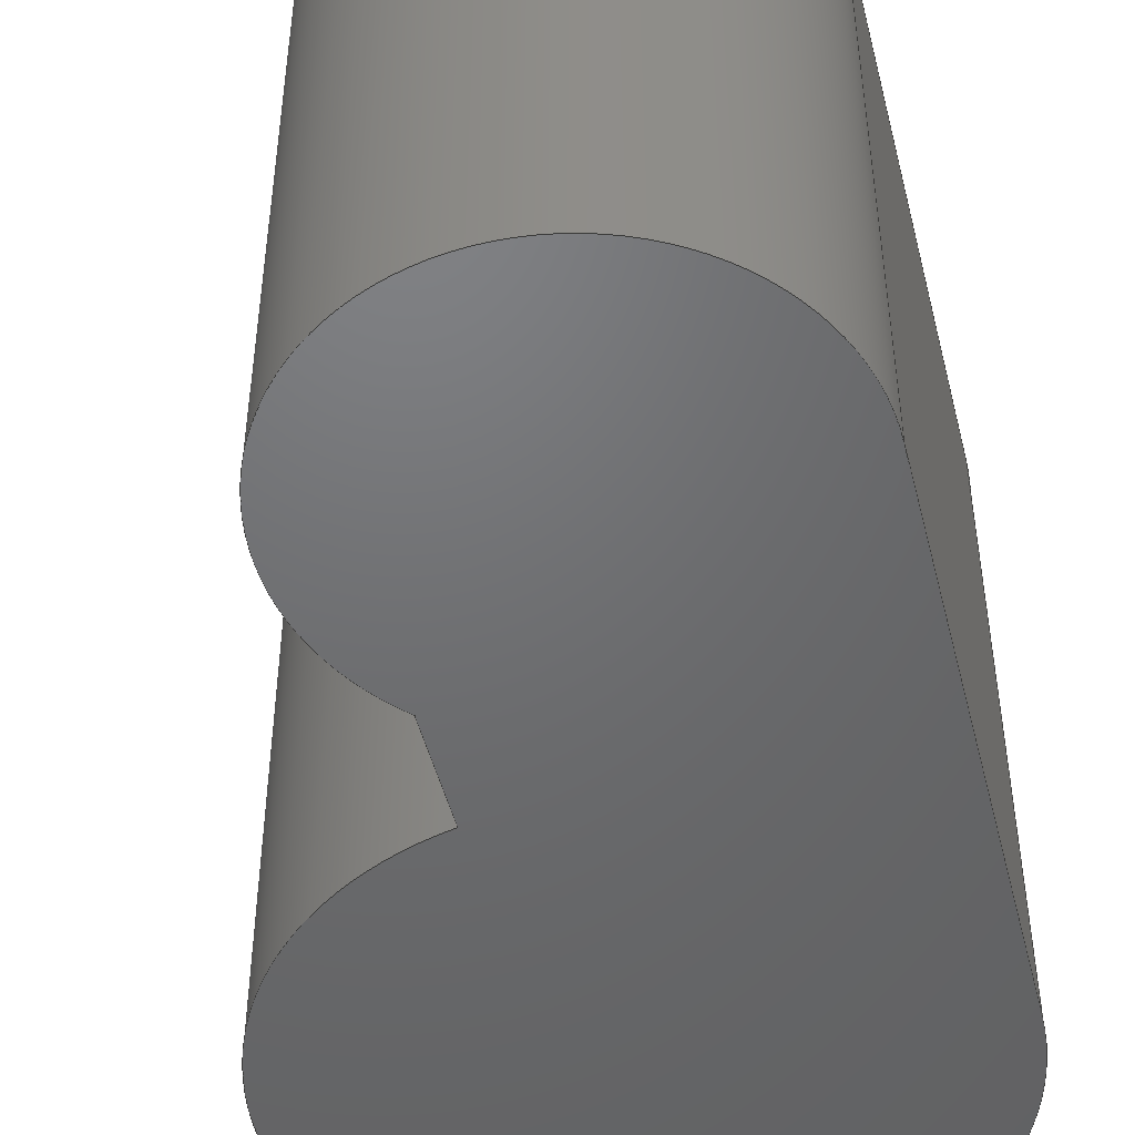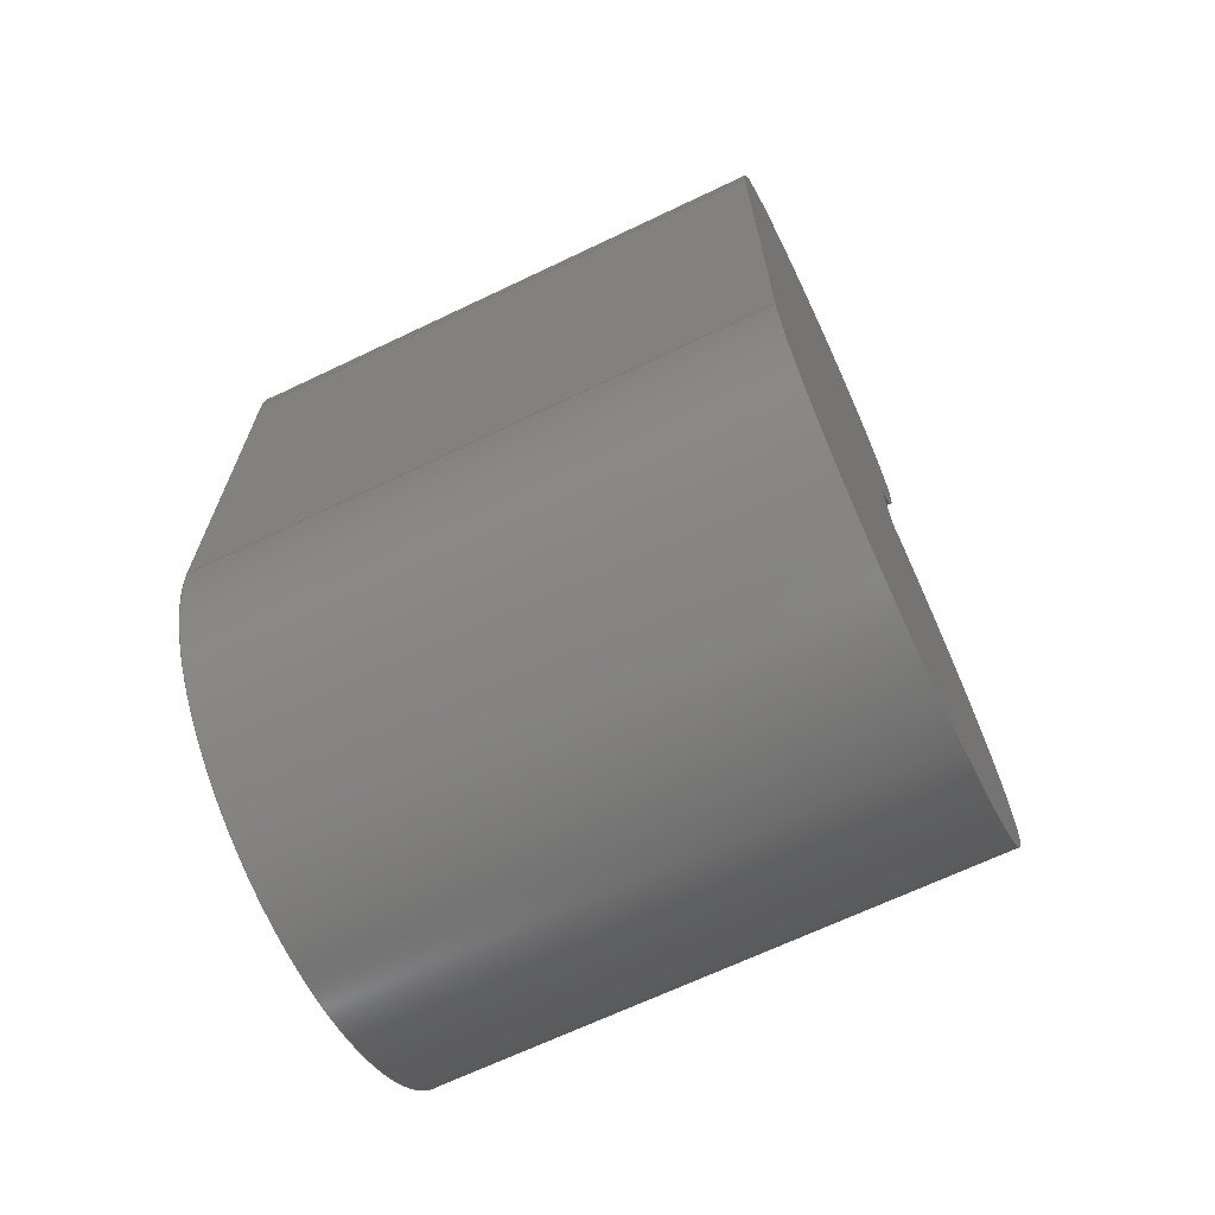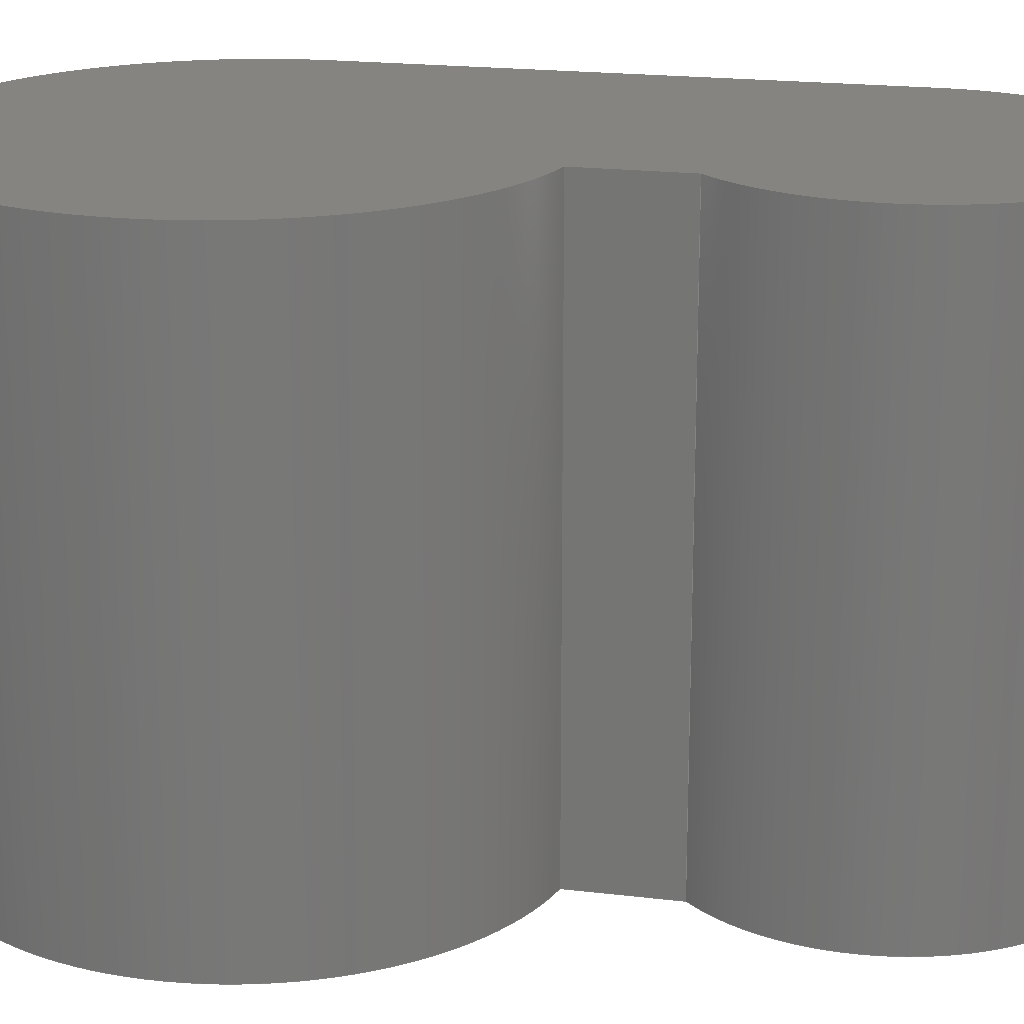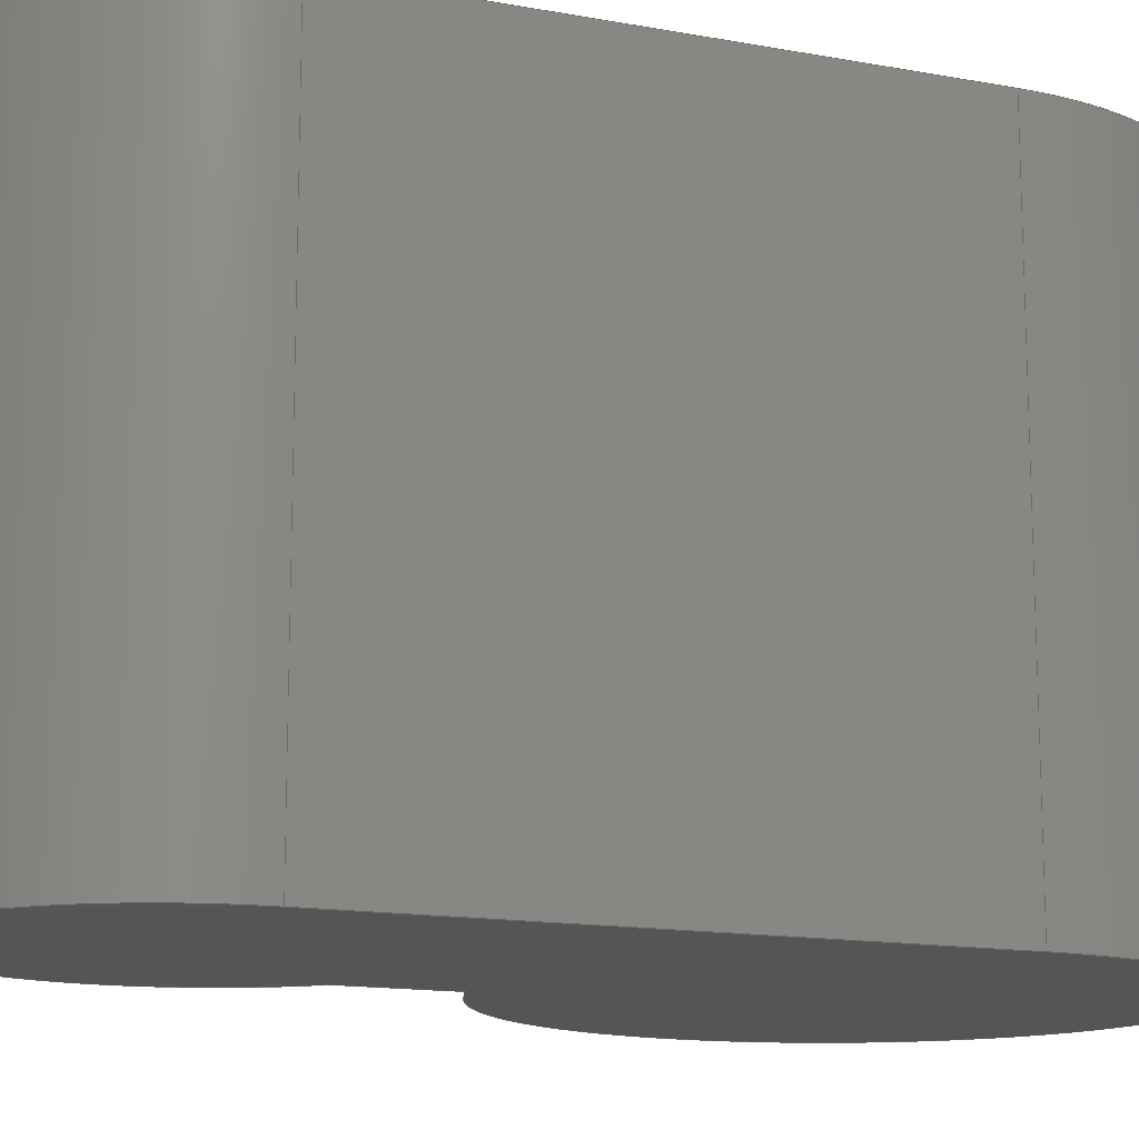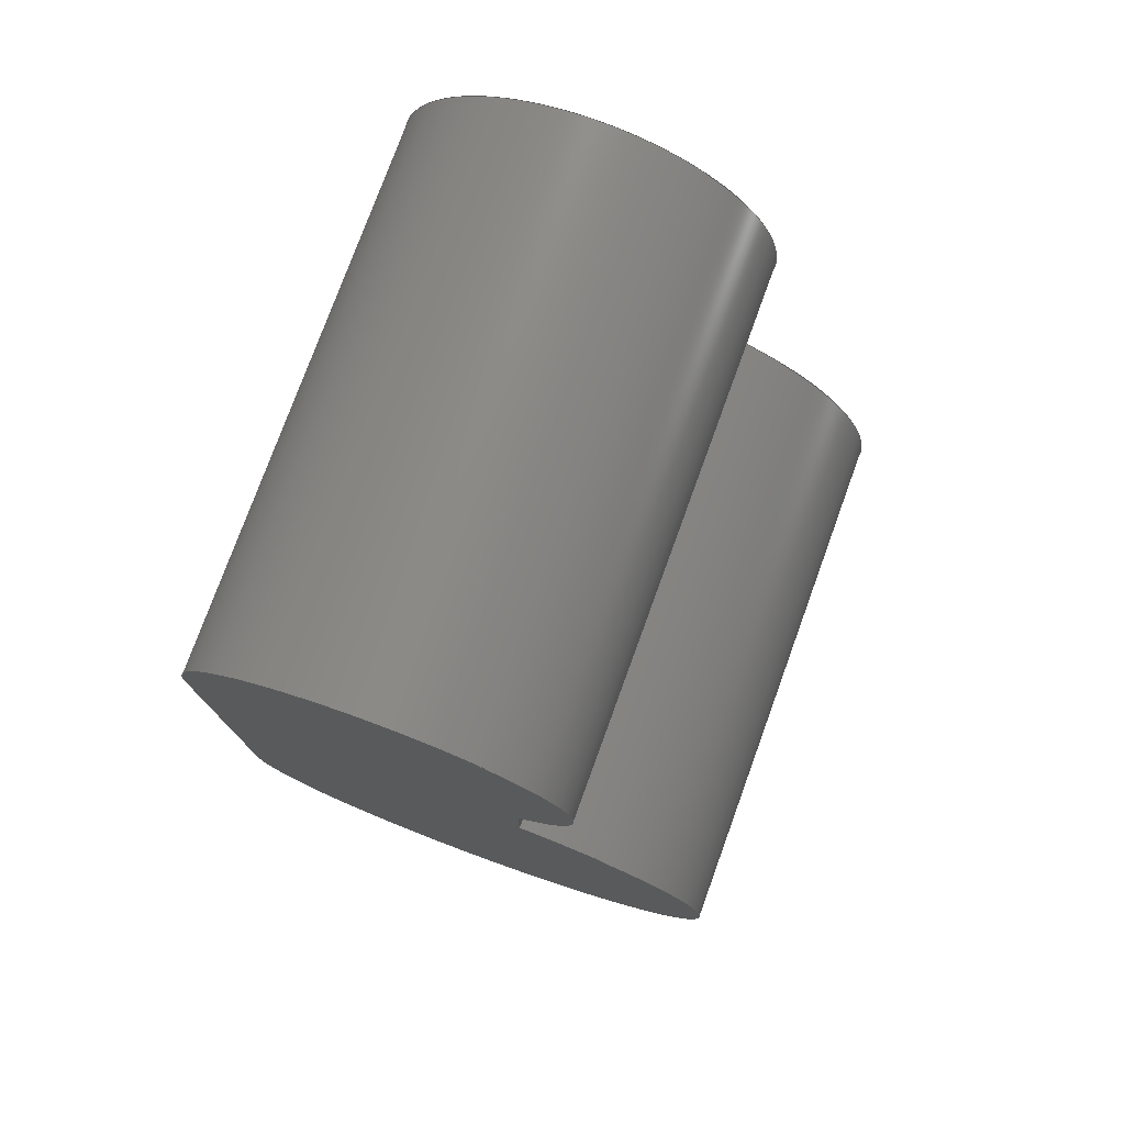
<metadata>
{"format":"step","ext":"step","renderer":"f3d","projection":"perspective","resolution":1024,"background":"white","views":[{"elev":-48.9,"azim":-165.9,"up":"+Z"},{"elev":-67.9,"azim":-64.5,"up":"+Y"},{"elev":19.7,"azim":102.6,"up":"+Z"},{"elev":-14.0,"azim":-112.5,"up":"+Z"},{"elev":77.1,"azim":20.0,"up":"+Y"}]}
</metadata>
<code>
ISO-10303-21;
DATA;
#1=MECHANICAL_DESIGN_GEOMETRIC_PRESENTATION_REPRESENTATION('',(#91,#92,
#93,#94,#95,#96,#97),#198);
#2=ITEM_DEFINED_TRANSFORMATION($,$,#118,#129);
#3=(
REPRESENTATION_RELATIONSHIP($,$,#209,#208)
REPRESENTATION_RELATIONSHIP_WITH_TRANSFORMATION(#2)
SHAPE_REPRESENTATION_RELATIONSHIP()
);
#4=CONTEXT_DEPENDENT_SHAPE_REPRESENTATION(#3,#207);
#5=NEXT_ASSEMBLY_USAGE_OCCURRENCE('Shagai:1','Shagai:1','Shagai:1',#211,
#212,'Shagai:1');
#6=SHAPE_REPRESENTATION_RELATIONSHIP('SRR','None',#209,#7);
#7=ADVANCED_BREP_SHAPE_REPRESENTATION('',(#8),#197);
#8=MANIFOLD_SOLID_BREP('Shagai',#104);
#9=CIRCLE('',#121,100);
#10=CIRCLE('',#122,100);
#11=CIRCLE('',#125,140);
#12=CIRCLE('',#126,140);
#13=CYLINDRICAL_SURFACE('',#120,100);
#14=CYLINDRICAL_SURFACE('',#124,140);
#15=FACE_OUTER_BOUND('',#21,.T.);
#16=FACE_OUTER_BOUND('',#22,.T.);
#17=FACE_OUTER_BOUND('',#23,.T.);
#18=FACE_OUTER_BOUND('',#24,.T.);
#19=FACE_OUTER_BOUND('',#25,.T.);
#20=FACE_OUTER_BOUND('',#26,.T.);
#21=EDGE_LOOP('',(#63,#64,#65,#66));
#22=EDGE_LOOP('',(#67,#68,#69,#70));
#23=EDGE_LOOP('',(#71,#72,#73,#74));
#24=EDGE_LOOP('',(#75,#76,#77,#78));
#25=EDGE_LOOP('',(#79,#80,#81,#82));
#26=EDGE_LOOP('',(#83,#84,#85,#86));
#27=LINE('',#169,#35);
#28=LINE('',#171,#36);
#29=LINE('',#173,#37);
#30=LINE('',#174,#38);
#31=LINE('',#180,#39);
#32=LINE('',#183,#40);
#33=LINE('',#185,#41);
#34=LINE('',#186,#42);
#35=VECTOR('',#136,10);
#36=VECTOR('',#137,10);
#37=VECTOR('',#138,10);
#38=VECTOR('',#139,10);
#39=VECTOR('',#146,10);
#40=VECTOR('',#149,10);
#41=VECTOR('',#150,10);
#42=VECTOR('',#151,10);
#43=VERTEX_POINT('',#167);
#44=VERTEX_POINT('',#168);
#45=VERTEX_POINT('',#170);
#46=VERTEX_POINT('',#172);
#47=VERTEX_POINT('',#176);
#48=VERTEX_POINT('',#178);
#49=VERTEX_POINT('',#182);
#50=VERTEX_POINT('',#184);
#51=EDGE_CURVE('',#43,#44,#27,.T.);
#52=EDGE_CURVE('',#43,#45,#28,.T.);
#53=EDGE_CURVE('',#46,#45,#29,.T.);
#54=EDGE_CURVE('',#44,#46,#30,.T.);
#55=EDGE_CURVE('',#47,#44,#9,.T.);
#56=EDGE_CURVE('',#48,#46,#10,.T.);
#57=EDGE_CURVE('',#47,#48,#31,.T.);
#58=EDGE_CURVE('',#49,#47,#32,.T.);
#59=EDGE_CURVE('',#50,#48,#33,.T.);
#60=EDGE_CURVE('',#49,#50,#34,.T.);
#61=EDGE_CURVE('',#43,#49,#11,.T.);
#62=EDGE_CURVE('',#45,#50,#12,.T.);
#63=ORIENTED_EDGE('',*,*,#51,.F.);
#64=ORIENTED_EDGE('',*,*,#52,.T.);
#65=ORIENTED_EDGE('',*,*,#53,.F.);
#66=ORIENTED_EDGE('',*,*,#54,.F.);
#67=ORIENTED_EDGE('',*,*,#55,.T.);
#68=ORIENTED_EDGE('',*,*,#54,.T.);
#69=ORIENTED_EDGE('',*,*,#56,.F.);
#70=ORIENTED_EDGE('',*,*,#57,.F.);
#71=ORIENTED_EDGE('',*,*,#58,.T.);
#72=ORIENTED_EDGE('',*,*,#57,.T.);
#73=ORIENTED_EDGE('',*,*,#59,.F.);
#74=ORIENTED_EDGE('',*,*,#60,.F.);
#75=ORIENTED_EDGE('',*,*,#61,.T.);
#76=ORIENTED_EDGE('',*,*,#60,.T.);
#77=ORIENTED_EDGE('',*,*,#62,.F.);
#78=ORIENTED_EDGE('',*,*,#52,.F.);
#79=ORIENTED_EDGE('',*,*,#62,.T.);
#80=ORIENTED_EDGE('',*,*,#59,.T.);
#81=ORIENTED_EDGE('',*,*,#56,.T.);
#82=ORIENTED_EDGE('',*,*,#53,.T.);
#83=ORIENTED_EDGE('',*,*,#61,.F.);
#84=ORIENTED_EDGE('',*,*,#51,.T.);
#85=ORIENTED_EDGE('',*,*,#55,.F.);
#86=ORIENTED_EDGE('',*,*,#58,.F.);
#87=PLANE('',#119);
#88=PLANE('',#123);
#89=PLANE('',#127);
#90=PLANE('',#128);
#91=STYLED_ITEM('',(#224),#98);
#92=STYLED_ITEM('',(#224),#99);
#93=STYLED_ITEM('',(#224),#100);
#94=STYLED_ITEM('',(#224),#101);
#95=STYLED_ITEM('',(#225),#102);
#96=STYLED_ITEM('',(#226),#103);
#97=STYLED_ITEM('',(#223),#8);
#98=ADVANCED_FACE('',(#15),#87,.T.);
#99=ADVANCED_FACE('',(#16),#13,.T.);
#100=ADVANCED_FACE('',(#17),#88,.T.);
#101=ADVANCED_FACE('',(#18),#14,.T.);
#102=ADVANCED_FACE('',(#19),#89,.T.);
#103=ADVANCED_FACE('',(#20),#90,.F.);
#104=CLOSED_SHELL('',(#98,#99,#100,#101,#102,#103));
#105=DERIVED_UNIT_ELEMENT(#107,1);
#106=DERIVED_UNIT_ELEMENT(#200,3);
#107=(
MASS_UNIT()
NAMED_UNIT(*)
SI_UNIT(.KILO.,.GRAM.)
);
#108=DERIVED_UNIT((#105,#106));
#109=MEASURE_REPRESENTATION_ITEM('density measure',
POSITIVE_RATIO_MEASURE(7850),#108);
#110=PROPERTY_DEFINITION_REPRESENTATION(#115,#112);
#111=PROPERTY_DEFINITION_REPRESENTATION(#116,#113);
#112=REPRESENTATION('material name',(#114),#197);
#113=REPRESENTATION('density',(#109),#197);
#114=DESCRIPTIVE_REPRESENTATION_ITEM('Steel','Steel');
#115=PROPERTY_DEFINITION('material property','material name',#212);
#116=PROPERTY_DEFINITION('material property','density of part',#212);
#117=AXIS2_PLACEMENT_3D('placement',#164,#130,#131);
#118=AXIS2_PLACEMENT_3D('placement',#165,#132,#133);
#119=AXIS2_PLACEMENT_3D('',#166,#134,#135);
#120=AXIS2_PLACEMENT_3D('',#175,#140,#141);
#121=AXIS2_PLACEMENT_3D('',#177,#142,#143);
#122=AXIS2_PLACEMENT_3D('',#179,#144,#145);
#123=AXIS2_PLACEMENT_3D('',#181,#147,#148);
#124=AXIS2_PLACEMENT_3D('',#187,#152,#153);
#125=AXIS2_PLACEMENT_3D('',#188,#154,#155);
#126=AXIS2_PLACEMENT_3D('',#189,#156,#157);
#127=AXIS2_PLACEMENT_3D('',#190,#158,#159);
#128=AXIS2_PLACEMENT_3D('',#191,#160,#161);
#129=AXIS2_PLACEMENT_3D('',#192,#162,#163);
#130=DIRECTION('axis',(0,0,1));
#131=DIRECTION('refdir',(1,0,0));
#132=DIRECTION('axis',(0,0,1));
#133=DIRECTION('refdir',(1,0,0));
#134=DIRECTION('center_axis',(-1,0,0));
#135=DIRECTION('ref_axis',(0,-1,0));
#136=DIRECTION('',(0,1,0));
#137=DIRECTION('',(0,0,1));
#138=DIRECTION('',(0,-1,0));
#139=DIRECTION('',(0,0,1));
#140=DIRECTION('center_axis',(0,0,1));
#141=DIRECTION('ref_axis',(0.3873,0.922,0));
#142=DIRECTION('center_axis',(0,0,1));
#143=DIRECTION('ref_axis',(0.7,-0.7141,0));
#144=DIRECTION('center_axis',(0,0,1));
#145=DIRECTION('ref_axis',(0.7,-0.7141,0));
#146=DIRECTION('',(0,0,1));
#147=DIRECTION('center_axis',(1,0,0));
#148=DIRECTION('ref_axis',(0,1,0));
#149=DIRECTION('',(0,1,0));
#150=DIRECTION('',(0,1,0));
#151=DIRECTION('',(0,0,1));
#152=DIRECTION('center_axis',(0,0,1));
#153=DIRECTION('ref_axis',(0.6268,-0.7792,0));
#154=DIRECTION('center_axis',(0,0,1));
#155=DIRECTION('ref_axis',(-1,0,0));
#156=DIRECTION('center_axis',(0,0,1));
#157=DIRECTION('ref_axis',(-1,0,0));
#158=DIRECTION('center_axis',(0,0,1));
#159=DIRECTION('ref_axis',(1,0,0));
#160=DIRECTION('center_axis',(0,0,1));
#161=DIRECTION('ref_axis',(1,0,0));
#162=DIRECTION('',(0,0,1));
#163=DIRECTION('',(1,0,0));
#164=CARTESIAN_POINT('',(0,0,0));
#165=CARTESIAN_POINT('',(0,0,0));
#166=CARTESIAN_POINT('Origin',(-140,260,0));
#167=CARTESIAN_POINT('',(-140,0,0));
#168=CARTESIAN_POINT('',(-140,260,0));
#169=CARTESIAN_POINT('',(-140,0,0));
#170=CARTESIAN_POINT('',(-140,0,300));
#171=CARTESIAN_POINT('',(-140,0,0));
#172=CARTESIAN_POINT('',(-140,260,300));
#173=CARTESIAN_POINT('',(-140,0,300));
#174=CARTESIAN_POINT('',(-140,260,0));
#175=CARTESIAN_POINT('Origin',(-40,260,0));
#176=CARTESIAN_POINT('',(30,188.6,0));
#177=CARTESIAN_POINT('Origin',(-40,260,0));
#178=CARTESIAN_POINT('',(30,188.6,300));
#179=CARTESIAN_POINT('Origin',(-40,260,300));
#180=CARTESIAN_POINT('',(30,188.6,0));
#181=CARTESIAN_POINT('Origin',(30,136.7,0));
#182=CARTESIAN_POINT('',(30,136.7,0));
#183=CARTESIAN_POINT('',(30,136.7,0));
#184=CARTESIAN_POINT('',(30,136.7,300));
#185=CARTESIAN_POINT('',(30,136.7,300));
#186=CARTESIAN_POINT('',(30,136.7,0));
#187=CARTESIAN_POINT('Origin',(0,0,0));
#188=CARTESIAN_POINT('Origin',(0,0,0));
#189=CARTESIAN_POINT('Origin',(0,0,300));
#190=CARTESIAN_POINT('Origin',(-7.105e-14,110,300));
#191=CARTESIAN_POINT('Origin',(-7.105e-14,110,0));
#192=CARTESIAN_POINT('',(0,0,0));
#193=UNCERTAINTY_MEASURE_WITH_UNIT(LENGTH_MEASURE(0.01),#199,
'DISTANCE_ACCURACY_VALUE',
'Maximum model space distance between geometric entities at asserted c
onnectivities');
#194=UNCERTAINTY_MEASURE_WITH_UNIT(LENGTH_MEASURE(0.01),#199,
'DISTANCE_ACCURACY_VALUE',
'Maximum model space distance between geometric entities at asserted c
onnectivities');
#195=UNCERTAINTY_MEASURE_WITH_UNIT(LENGTH_MEASURE(0.01),#199,
'DISTANCE_ACCURACY_VALUE',
'Maximum model space distance between geometric entities at asserted c
onnectivities');
#196=(
GEOMETRIC_REPRESENTATION_CONTEXT(3)
GLOBAL_UNCERTAINTY_ASSIGNED_CONTEXT((#193))
GLOBAL_UNIT_ASSIGNED_CONTEXT((#199,#201,#202))
REPRESENTATION_CONTEXT('','3D')
);
#197=(
GEOMETRIC_REPRESENTATION_CONTEXT(3)
GLOBAL_UNCERTAINTY_ASSIGNED_CONTEXT((#194))
GLOBAL_UNIT_ASSIGNED_CONTEXT((#199,#201,#202))
REPRESENTATION_CONTEXT('','3D')
);
#198=(
GEOMETRIC_REPRESENTATION_CONTEXT(3)
GLOBAL_UNCERTAINTY_ASSIGNED_CONTEXT((#195))
GLOBAL_UNIT_ASSIGNED_CONTEXT((#199,#201,#202))
REPRESENTATION_CONTEXT('','3D')
);
#199=(
LENGTH_UNIT()
NAMED_UNIT(*)
SI_UNIT(.MILLI.,.METRE.)
);
#200=(
LENGTH_UNIT()
NAMED_UNIT(*)
SI_UNIT($,.METRE.)
);
#201=(
NAMED_UNIT(*)
PLANE_ANGLE_UNIT()
SI_UNIT($,.RADIAN.)
);
#202=(
NAMED_UNIT(*)
SI_UNIT($,.STERADIAN.)
SOLID_ANGLE_UNIT()
);
#203=SHAPE_DEFINITION_REPRESENTATION(#205,#208);
#204=SHAPE_DEFINITION_REPRESENTATION(#206,#209);
#205=PRODUCT_DEFINITION_SHAPE('',$,#211);
#206=PRODUCT_DEFINITION_SHAPE('',$,#212);
#207=PRODUCT_DEFINITION_SHAPE($,$,#5);
#208=SHAPE_REPRESENTATION('',(#117,#129),#196);
#209=SHAPE_REPRESENTATION('',(#118),#197);
#210=PRODUCT_DEFINITION_CONTEXT('part definition',#218,'design');
#211=PRODUCT_DEFINITION('Shagai','Shagai v4',#213,#210);
#212=PRODUCT_DEFINITION('Shagai_1','Shagai',#214,#210);
#213=PRODUCT_DEFINITION_FORMATION('',$,#220);
#214=PRODUCT_DEFINITION_FORMATION('',$,#221);
#215=PRODUCT_RELATED_PRODUCT_CATEGORY('Shagai v4','Shagai v4',(#220));
#216=PRODUCT_RELATED_PRODUCT_CATEGORY('Shagai','Shagai',(#221));
#217=APPLICATION_PROTOCOL_DEFINITION('international standard',
'automotive_design',2009,#218);
#218=APPLICATION_CONTEXT(
'Core Data for Automotive Mechanical Design Process');
#219=PRODUCT_CONTEXT('part definition',#218,'mechanical');
#220=PRODUCT('Shagai','Shagai v4',$,(#219));
#221=PRODUCT('Shagai_1','Shagai',$,(#219));
#222=PRESENTATION_STYLE_ASSIGNMENT((#227));
#223=PRESENTATION_STYLE_ASSIGNMENT((#228));
#224=PRESENTATION_STYLE_ASSIGNMENT((#229));
#225=PRESENTATION_STYLE_ASSIGNMENT((#230));
#226=PRESENTATION_STYLE_ASSIGNMENT((#231));
#227=SURFACE_STYLE_USAGE(.BOTH.,#232);
#228=SURFACE_STYLE_USAGE(.BOTH.,#233);
#229=SURFACE_STYLE_USAGE(.BOTH.,#234);
#230=SURFACE_STYLE_USAGE(.BOTH.,#235);
#231=SURFACE_STYLE_USAGE(.BOTH.,#236);
#232=SURFACE_SIDE_STYLE('',(#237));
#233=SURFACE_SIDE_STYLE('',(#238));
#234=SURFACE_SIDE_STYLE('',(#239));
#235=SURFACE_SIDE_STYLE('',(#240));
#236=SURFACE_SIDE_STYLE('',(#241));
#237=SURFACE_STYLE_FILL_AREA(#242);
#238=SURFACE_STYLE_FILL_AREA(#243);
#239=SURFACE_STYLE_FILL_AREA(#244);
#240=SURFACE_STYLE_FILL_AREA(#245);
#241=SURFACE_STYLE_FILL_AREA(#246);
#242=FILL_AREA_STYLE('Steel - Satin',(#247));
#243=FILL_AREA_STYLE('Polystyrene',(#248));
#244=FILL_AREA_STYLE('Paint - Metallic (Red)',(#249));
#245=FILL_AREA_STYLE('Paint - Metallic (Yellow)',(#250));
#246=FILL_AREA_STYLE('Paint - Enamel Glossy (Grey)',(#251));
#247=FILL_AREA_STYLE_COLOUR('Steel - Satin',#252);
#248=FILL_AREA_STYLE_COLOUR('Polystyrene',#253);
#249=FILL_AREA_STYLE_COLOUR('Paint - Metallic (Red)',#254);
#250=FILL_AREA_STYLE_COLOUR('Paint - Metallic (Yellow)',#255);
#251=FILL_AREA_STYLE_COLOUR('Paint - Enamel Glossy (Grey)',#256);
#252=COLOUR_RGB('Steel - Satin',0.6275,0.6275,0.6275);
#253=COLOUR_RGB('Polystyrene',0,0,0);
#254=COLOUR_RGB('Paint - Metallic (Red)',0.7686,0.2078,
0.1529);
#255=COLOUR_RGB('Paint - Metallic (Yellow)',0.9098,0.6784,
0.1373);
#256=COLOUR_RGB('Paint - Enamel Glossy (Grey)',0.702,0.702,
0.702);
ENDSEC;
END-ISO-10303-21;

</code>
